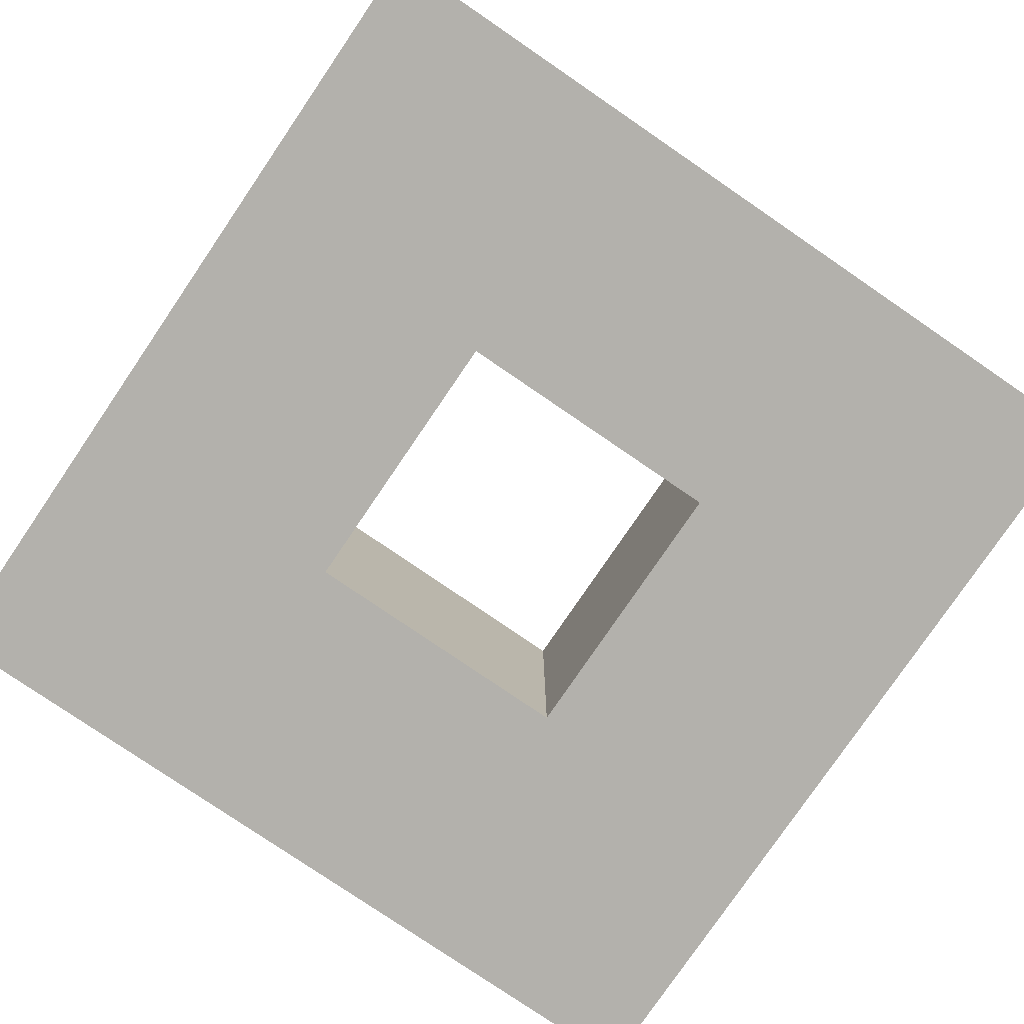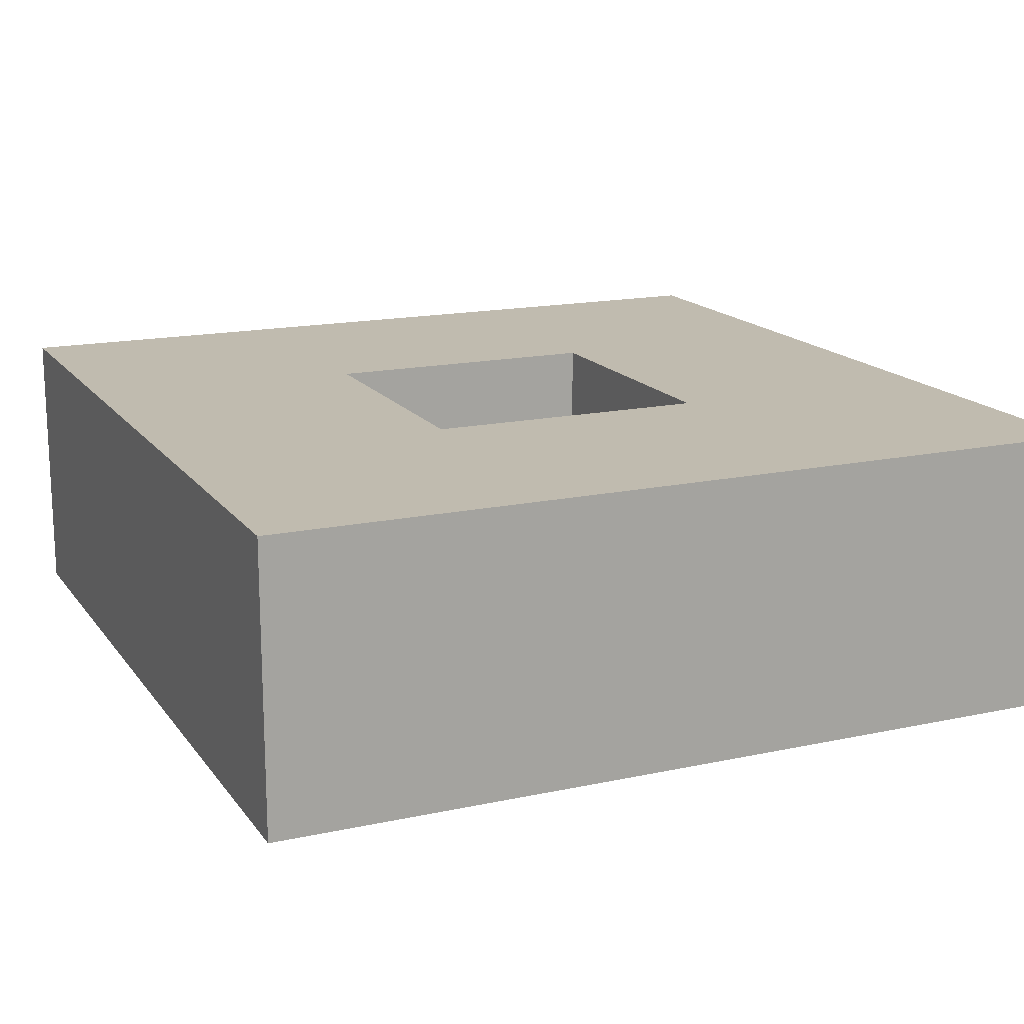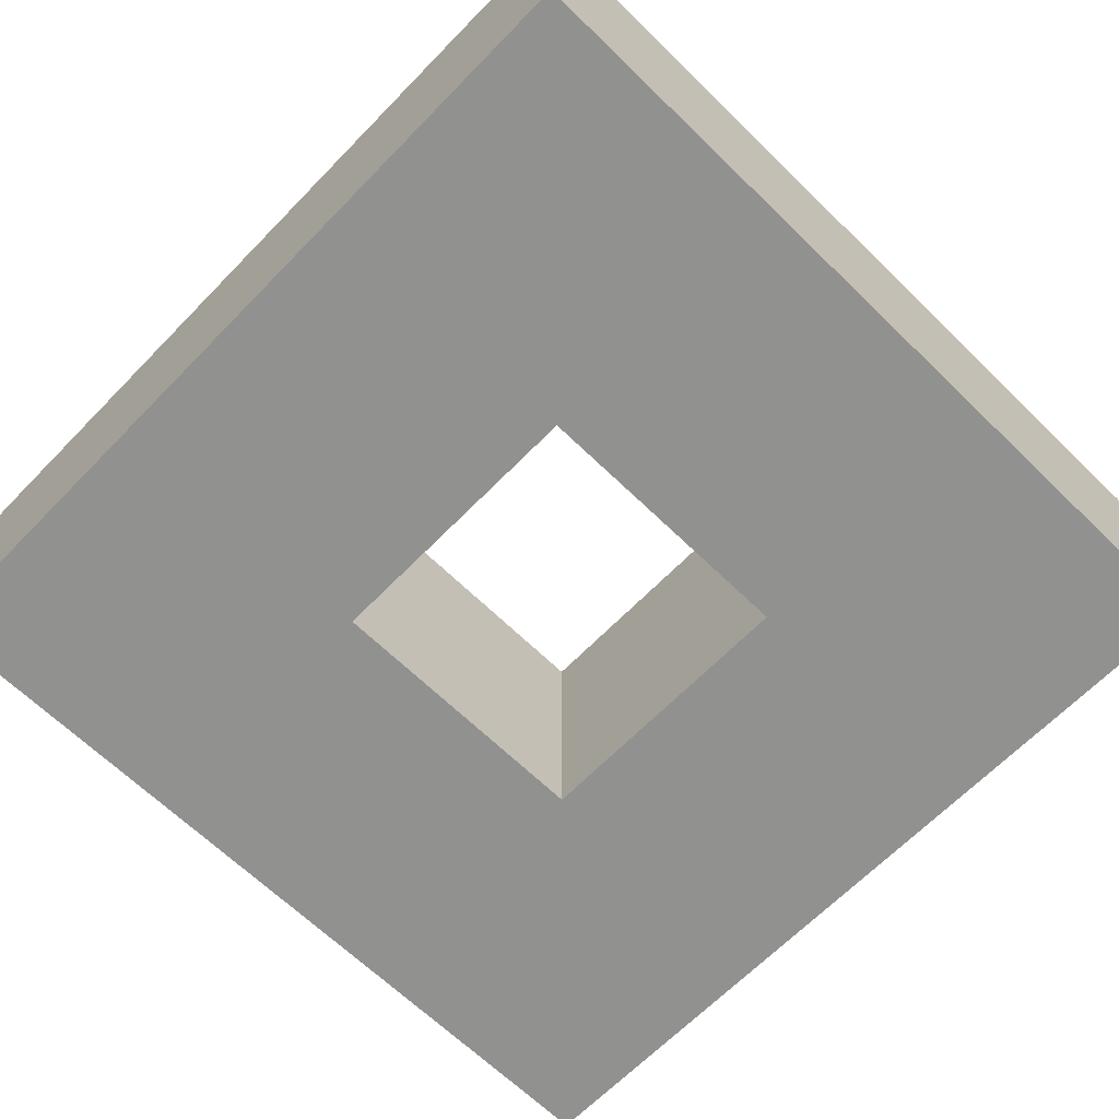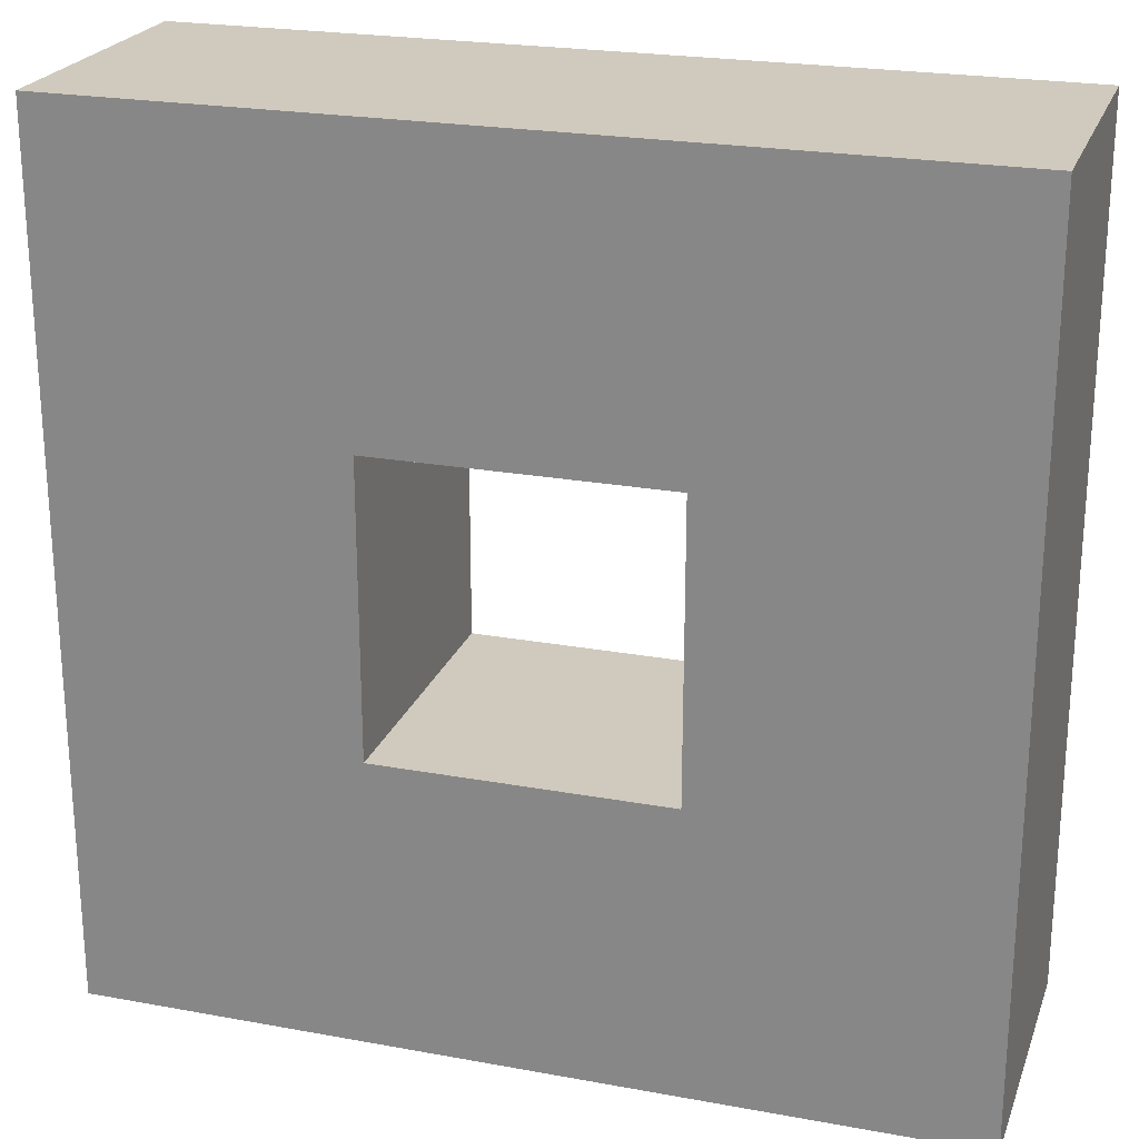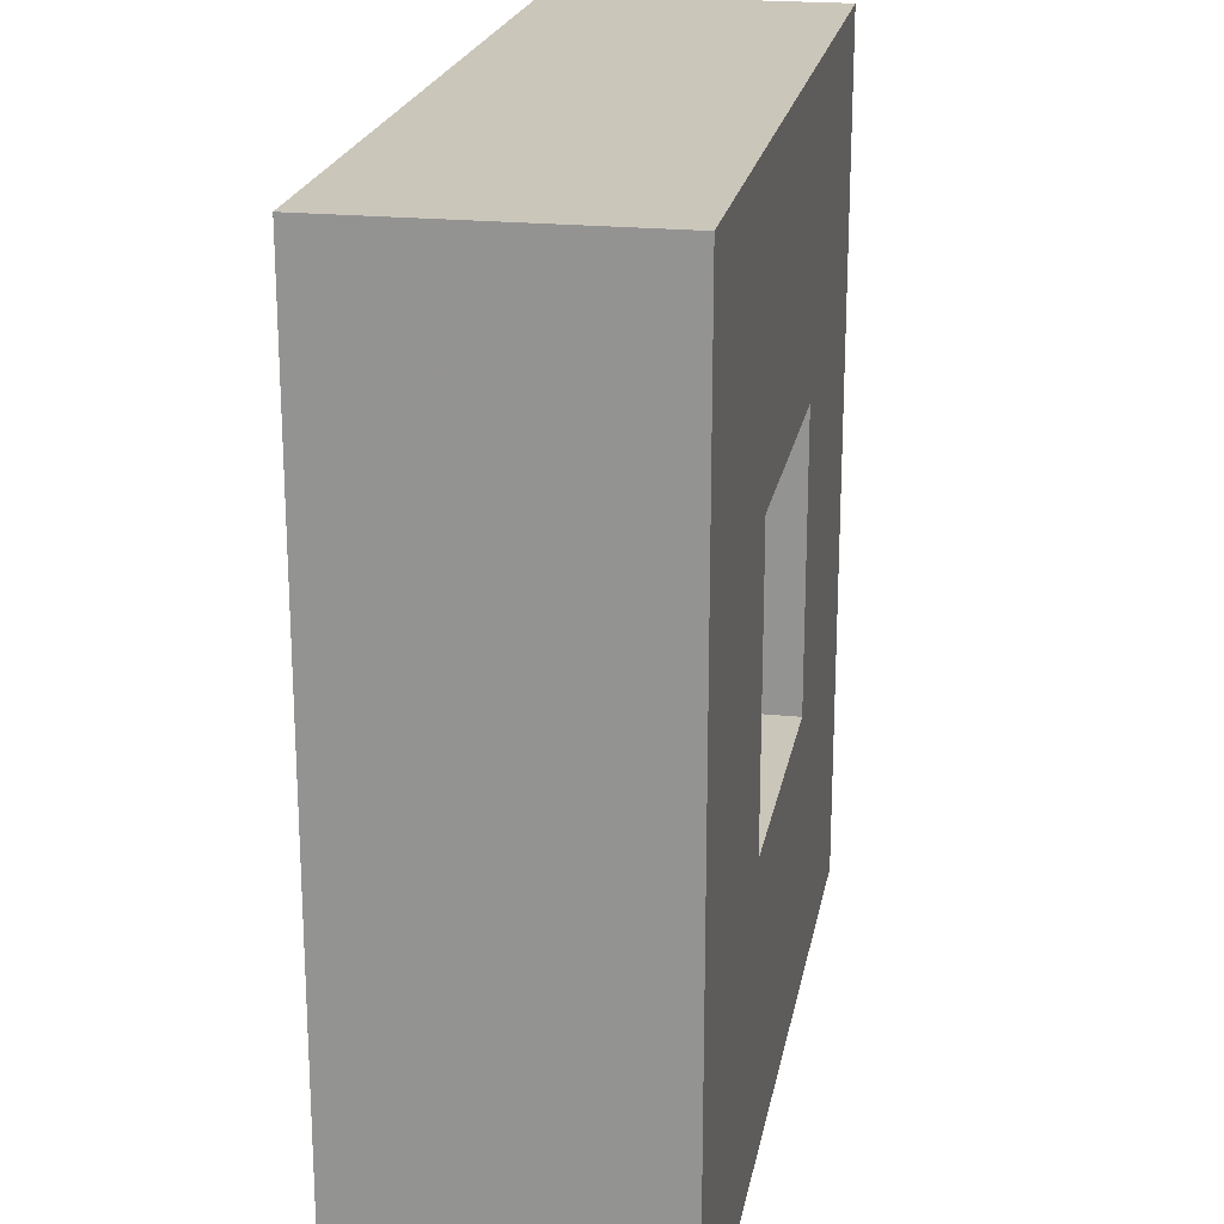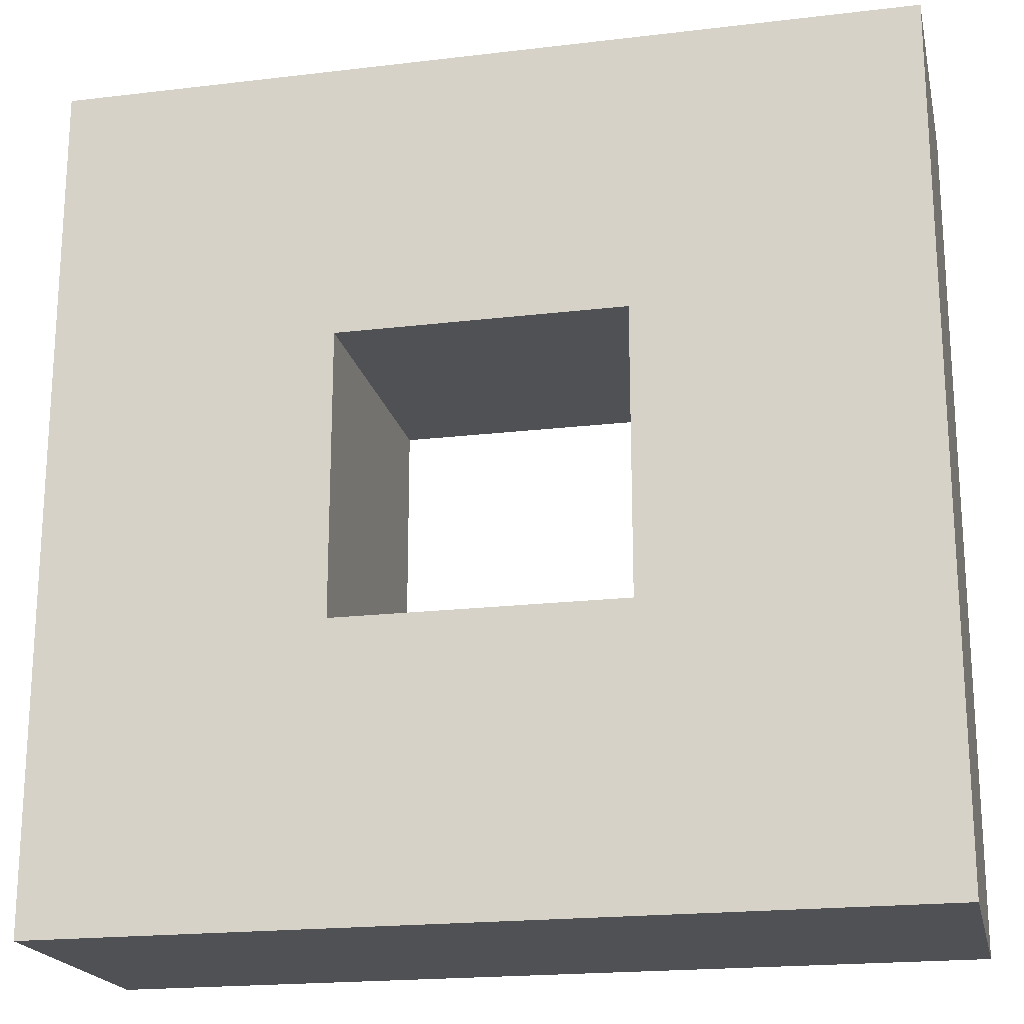
<metadata>
{"format":"obj","ext":"obj","renderer":"f3d","projection":"perspective","resolution":1024,"background":"white","views":[{"elev":-79.1,"azim":-34.3,"up":"+Z"},{"elev":16.2,"azim":-24.0,"up":"+Z"},{"elev":-65.9,"azim":45.7,"up":"+Z"},{"elev":23.1,"azim":-162.7,"up":"+Y"},{"elev":21.2,"azim":-79.7,"up":"+Y"},{"elev":-19.9,"azim":12.4,"up":"+Y"}]}
</metadata>
<code>
v 3 3 -1
v 3 3 1
v 1 1 1
v 1 1 -1
v 3 -3 -1
v 3 -3 1
v 1 -1 1
v 1 -1 -1
v -3 -3 -1
v -3 -3 1
v -1 -1 1
v -1 -1 -1
v -3 3 -1
v -3 3 1
v -1 1 1
v -1 1 -1
f 1 6 5
f 1 2 6
f 2 7 6
f 2 3 7
f 3 8 7
f 3 4 8
f 4 5 8
f 4 1 5
f 5 10 9
f 5 6 10
f 6 11 10
f 6 7 11
f 7 12 11
f 7 8 12
f 8 9 12
f 8 5 9
f 9 14 13
f 9 10 14
f 10 15 14
f 10 11 15
f 11 16 15
f 11 12 16
f 12 13 16
f 12 9 13
f 13 2 1
f 13 14 2
f 14 3 2
f 14 15 3
f 15 4 3
f 15 16 4
f 16 1 4
f 16 13 1

</code>
